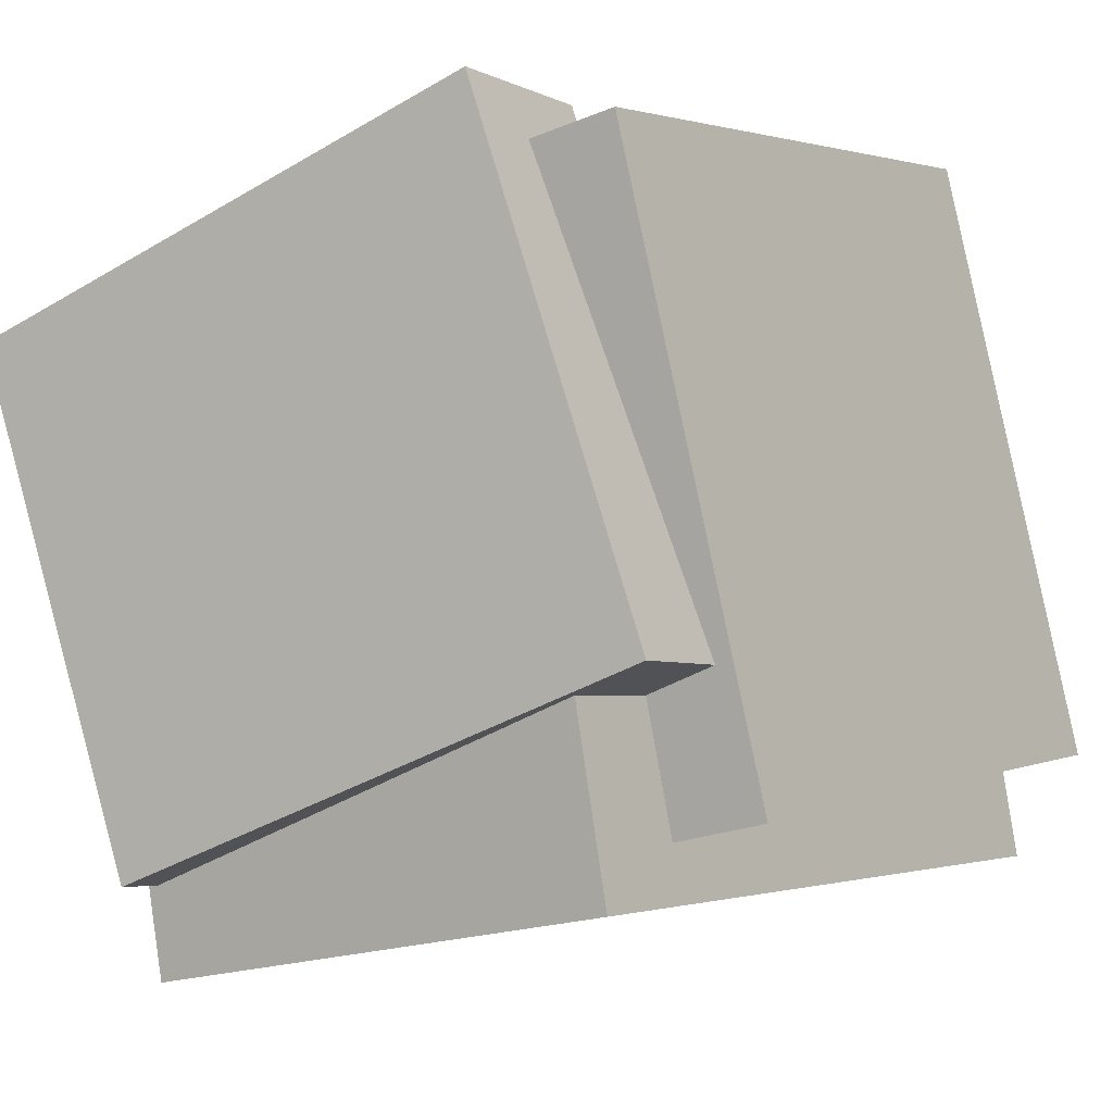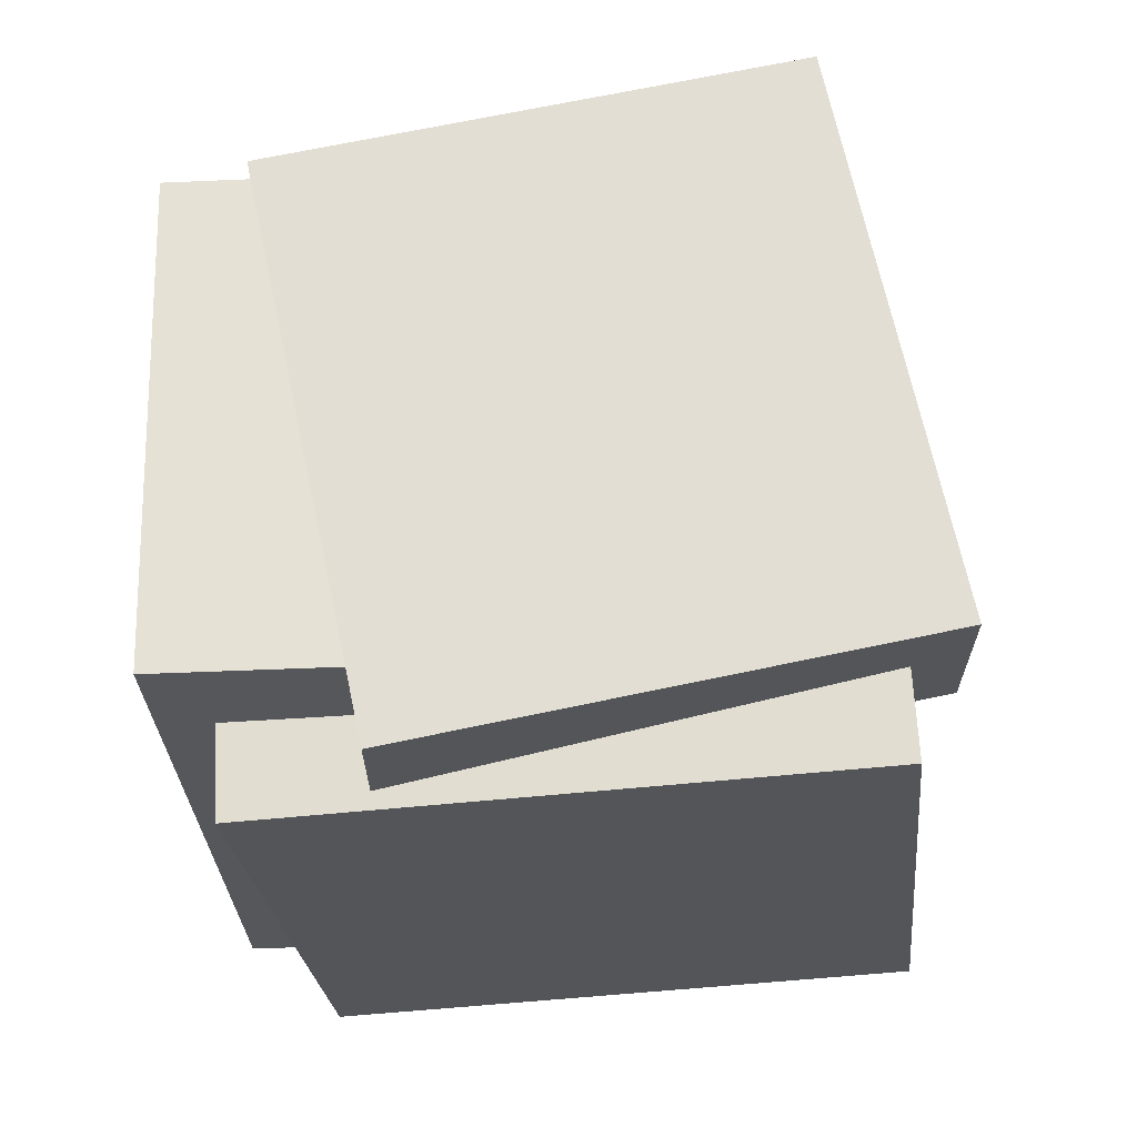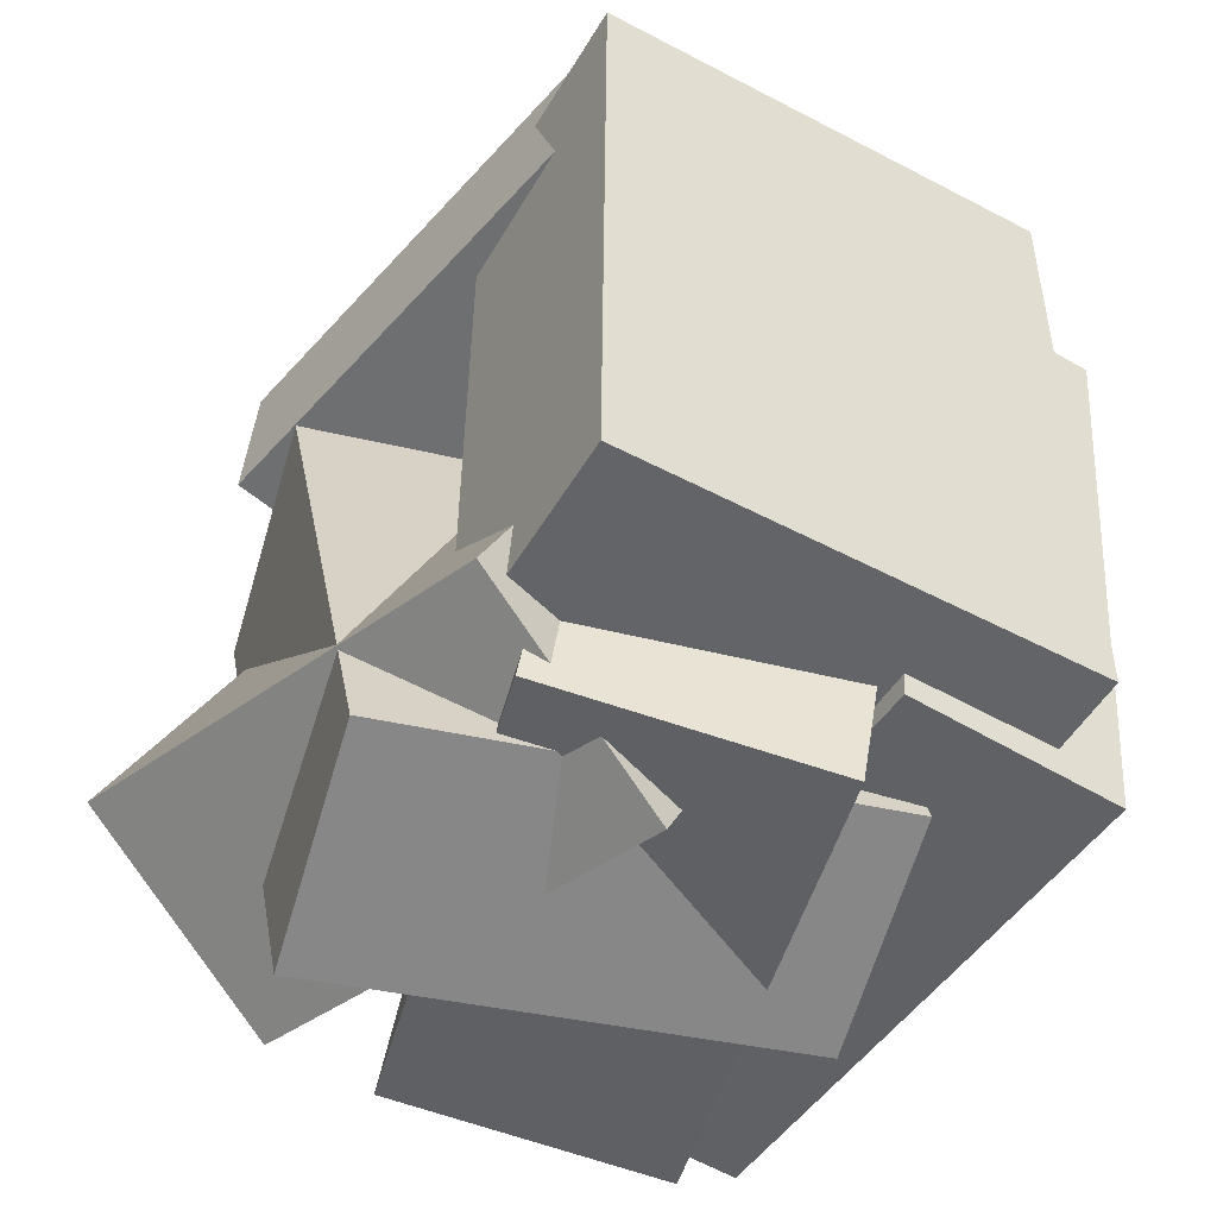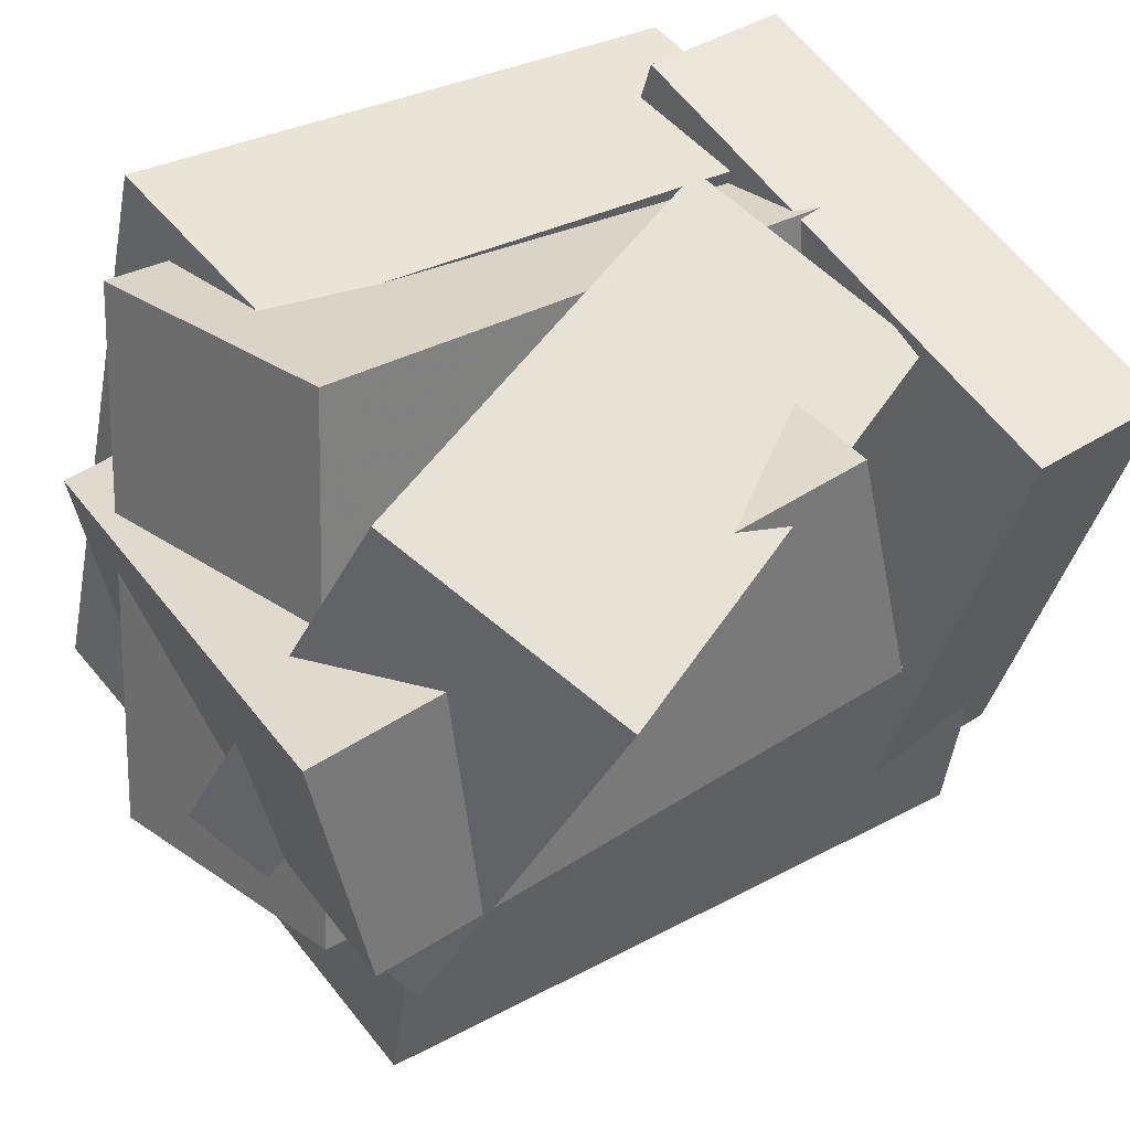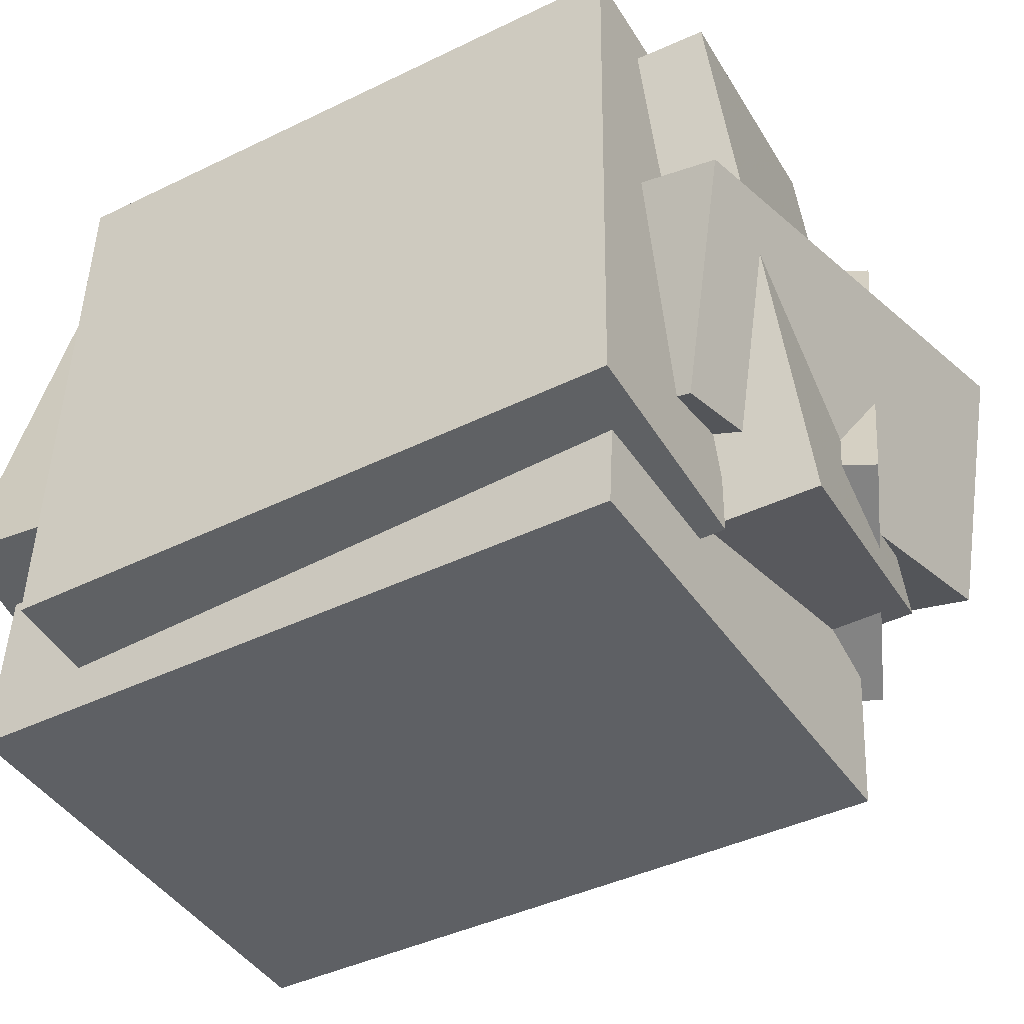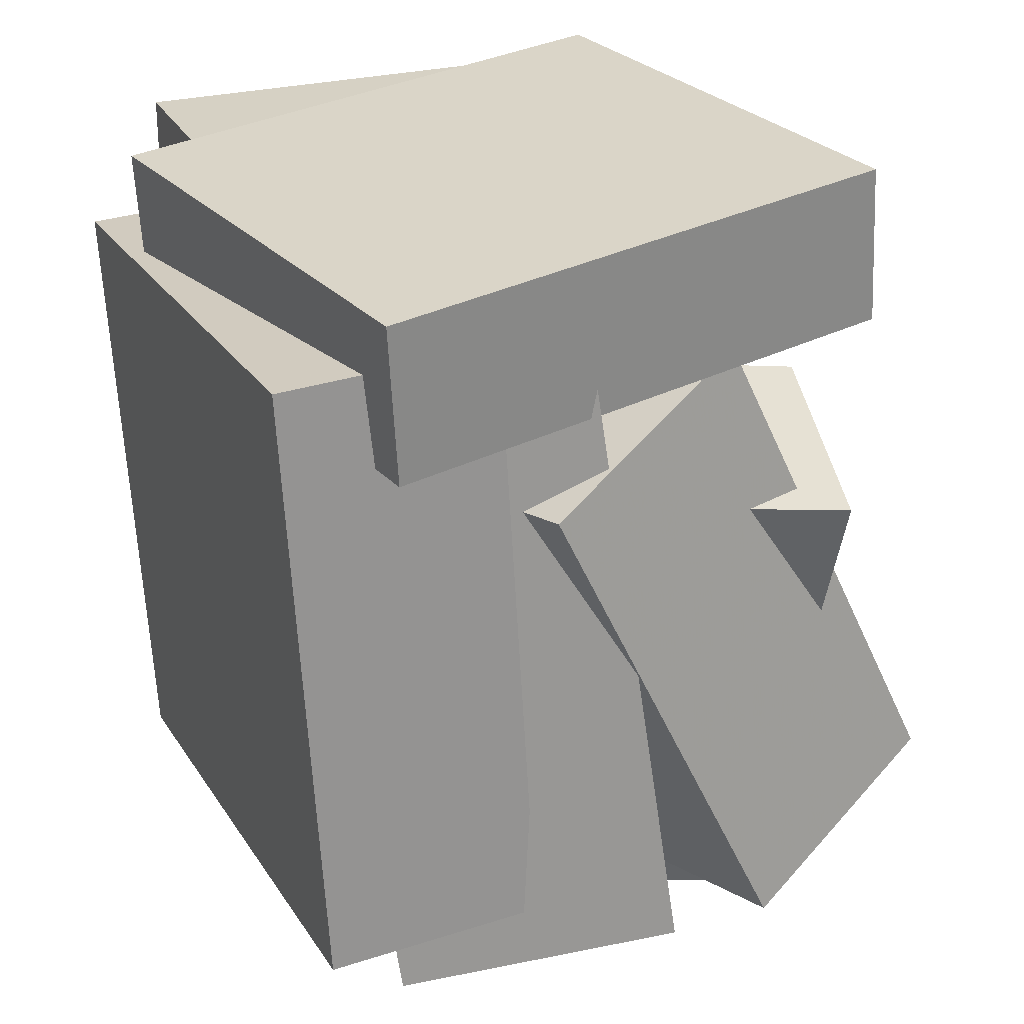
<metadata>
{"format":"obj","ext":"obj","renderer":"f3d","projection":"perspective","resolution":1024,"background":"white","views":[{"elev":-4.1,"azim":-144.4,"up":"+Z"},{"elev":64.3,"azim":-82.6,"up":"+Y"},{"elev":-53.6,"azim":158.9,"up":"+Y"},{"elev":37.5,"azim":53.0,"up":"+Z"},{"elev":-34.1,"azim":-58.4,"up":"+Z"},{"elev":29.1,"azim":-13.7,"up":"+Y"}]}
</metadata>
<code>
v -0.444 0.2049 -0.1936
v -0.2246 0.2138 0.4296
v -0.4548 0.4124 -0.1927
v -0.2354 0.4213 0.4305
v 0.2294 0.2409 -0.4311
v 0.4487 0.2498 0.1921
v 0.2185 0.4485 -0.4303
v 0.4379 0.4573 0.1929
f 1.0 7.0 5.0
f 1.0 3.0 7.0
f 1.0 4.0 3.0
f 1.0 2.0 4.0
f 3.0 8.0 7.0
f 3.0 4.0 8.0
f 5.0 7.0 8.0
f 5.0 8.0 6.0
f 1.0 5.0 6.0
f 1.0 6.0 2.0
f 2.0 6.0 8.0
f 2.0 8.0 4.0
v 0.0104 -0.6395 -0.1676
v 0.282 -0.5426 0.368
v -0.2963 0.02586 -0.1324
v -0.02469 0.1227 0.4031
v 0.2781 -0.5077 -0.3272
v 0.5497 -0.4108 0.2083
v -0.02853 0.1577 -0.2921
v 0.2431 0.2546 0.2435
f 9.0 15.0 13.0
f 9.0 11.0 15.0
f 9.0 12.0 11.0
f 9.0 10.0 12.0
f 11.0 16.0 15.0
f 11.0 12.0 16.0
f 13.0 15.0 16.0
f 13.0 16.0 14.0
f 9.0 13.0 14.0
f 9.0 14.0 10.0
f 10.0 14.0 16.0
f 10.0 16.0 12.0
v -0.4024 -0.494 -0.4089
v -0.3542 -0.4809 -0.09046
v -0.3942 0.3924 -0.4463
v -0.3459 0.4054 -0.1279
v 0.2111 -0.5036 -0.5015
v 0.2593 -0.4906 -0.1831
v 0.2193 0.3828 -0.5389
v 0.2676 0.3958 -0.2205
f 17.0 23.0 21.0
f 17.0 19.0 23.0
f 17.0 20.0 19.0
f 17.0 18.0 20.0
f 19.0 24.0 23.0
f 19.0 20.0 24.0
f 21.0 23.0 24.0
f 21.0 24.0 22.0
f 17.0 21.0 22.0
f 17.0 22.0 18.0
f 18.0 22.0 24.0
f 18.0 24.0 20.0
v -0.1539 -0.6338 -0.2932
v -0.2314 -0.5503 0.4032
v -0.2567 0.2296 -0.4082
v -0.3343 0.3131 0.2882
v 0.2092 -0.5859 -0.2585
v 0.1317 -0.5024 0.4379
v 0.1064 0.2775 -0.3735
v 0.02882 0.361 0.3229
f 25.0 31.0 29.0
f 25.0 27.0 31.0
f 25.0 28.0 27.0
f 25.0 26.0 28.0
f 27.0 32.0 31.0
f 27.0 28.0 32.0
f 29.0 31.0 32.0
f 29.0 32.0 30.0
f 25.0 29.0 30.0
f 25.0 30.0 26.0
f 26.0 30.0 32.0
f 26.0 32.0 28.0
v -0.28 -0.5352 -0.2026
v -0.3031 -0.5947 0.1092
v -0.2057 0.1528 -0.06583
v -0.2289 0.09332 0.246
v 0.3526 -0.61 -0.1699
v 0.3295 -0.6694 0.1419
v 0.4268 0.07805 -0.03319
v 0.4037 0.01857 0.2786
f 33.0 39.0 37.0
f 33.0 35.0 39.0
f 33.0 36.0 35.0
f 33.0 34.0 36.0
f 35.0 40.0 39.0
f 35.0 36.0 40.0
f 37.0 39.0 40.0
f 37.0 40.0 38.0
f 33.0 37.0 38.0
f 33.0 38.0 34.0
f 34.0 38.0 40.0
f 34.0 40.0 36.0
v -0.4693 -0.5314 -0.2834
v -0.332 -0.459 0.459
v -0.4998 0.2582 -0.3547
v -0.3625 0.3306 0.3877
v -0.1886 -0.5253 -0.3359
v -0.05128 -0.4529 0.4065
v -0.219 0.2643 -0.4072
v -0.08175 0.3367 0.3352
f 41.0 47.0 45.0
f 41.0 43.0 47.0
f 41.0 44.0 43.0
f 41.0 42.0 44.0
f 43.0 48.0 47.0
f 43.0 44.0 48.0
f 45.0 47.0 48.0
f 45.0 48.0 46.0
f 41.0 45.0 46.0
f 41.0 46.0 42.0
f 42.0 46.0 48.0
f 42.0 48.0 44.0

</code>
